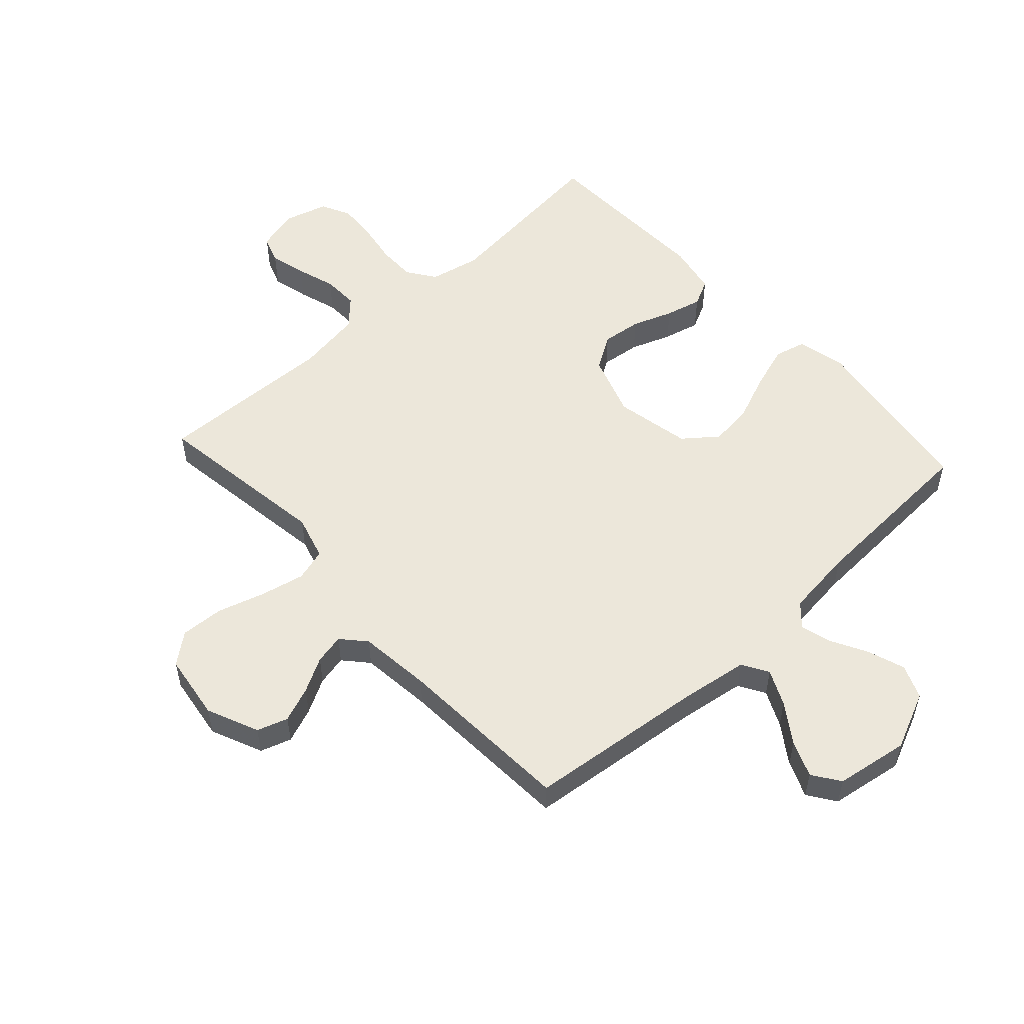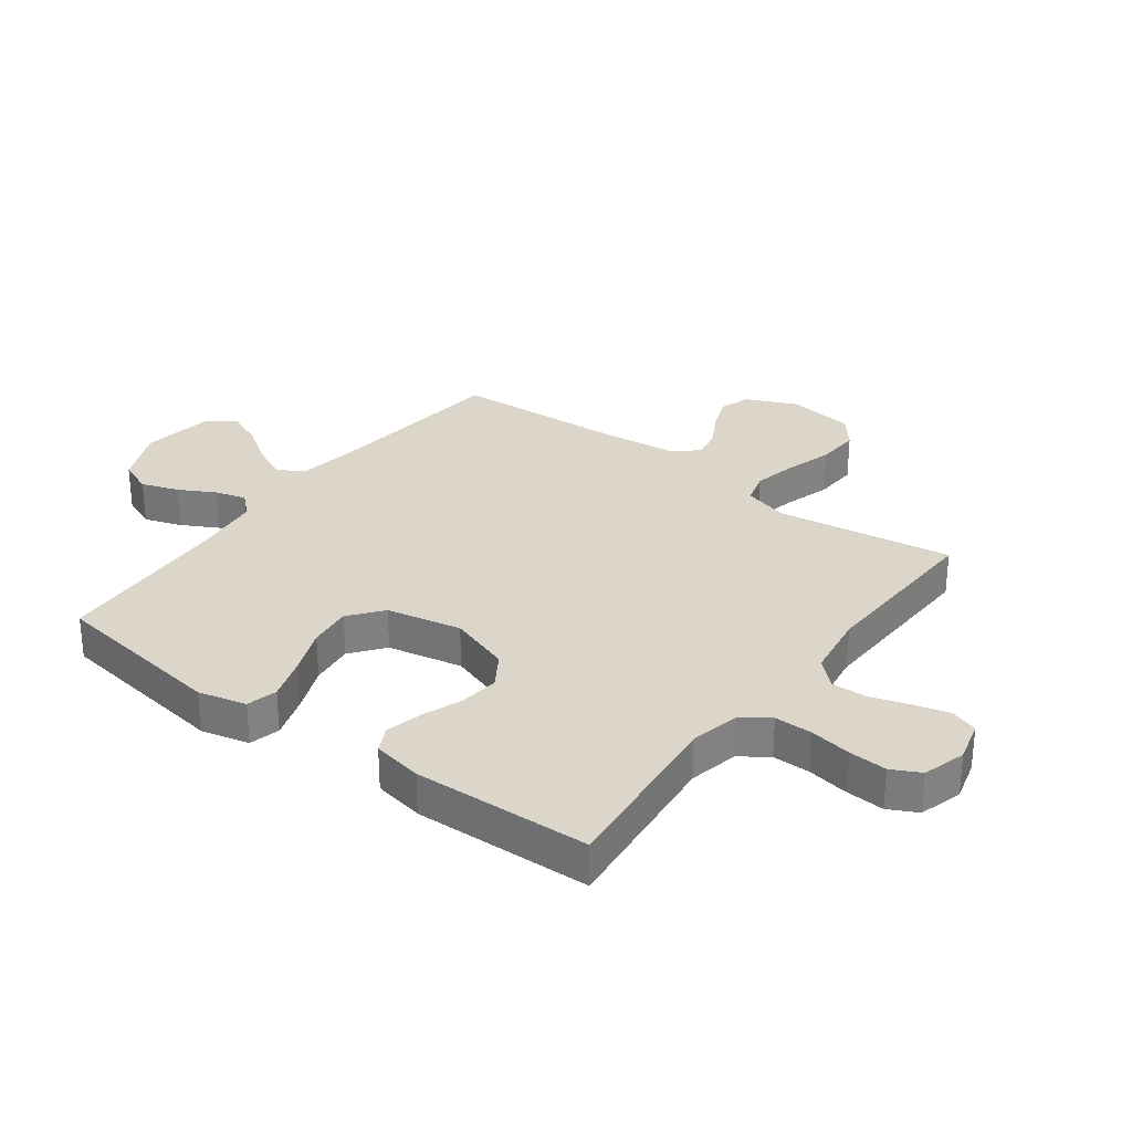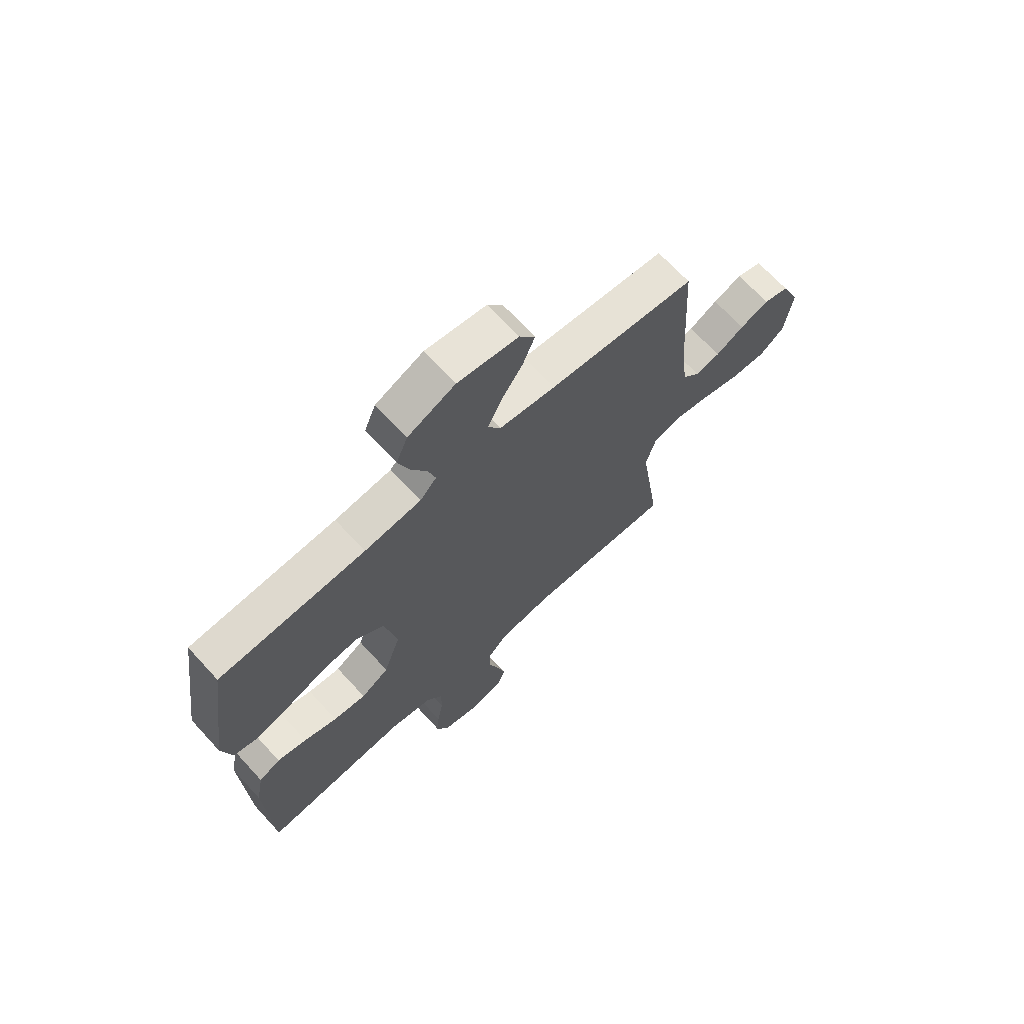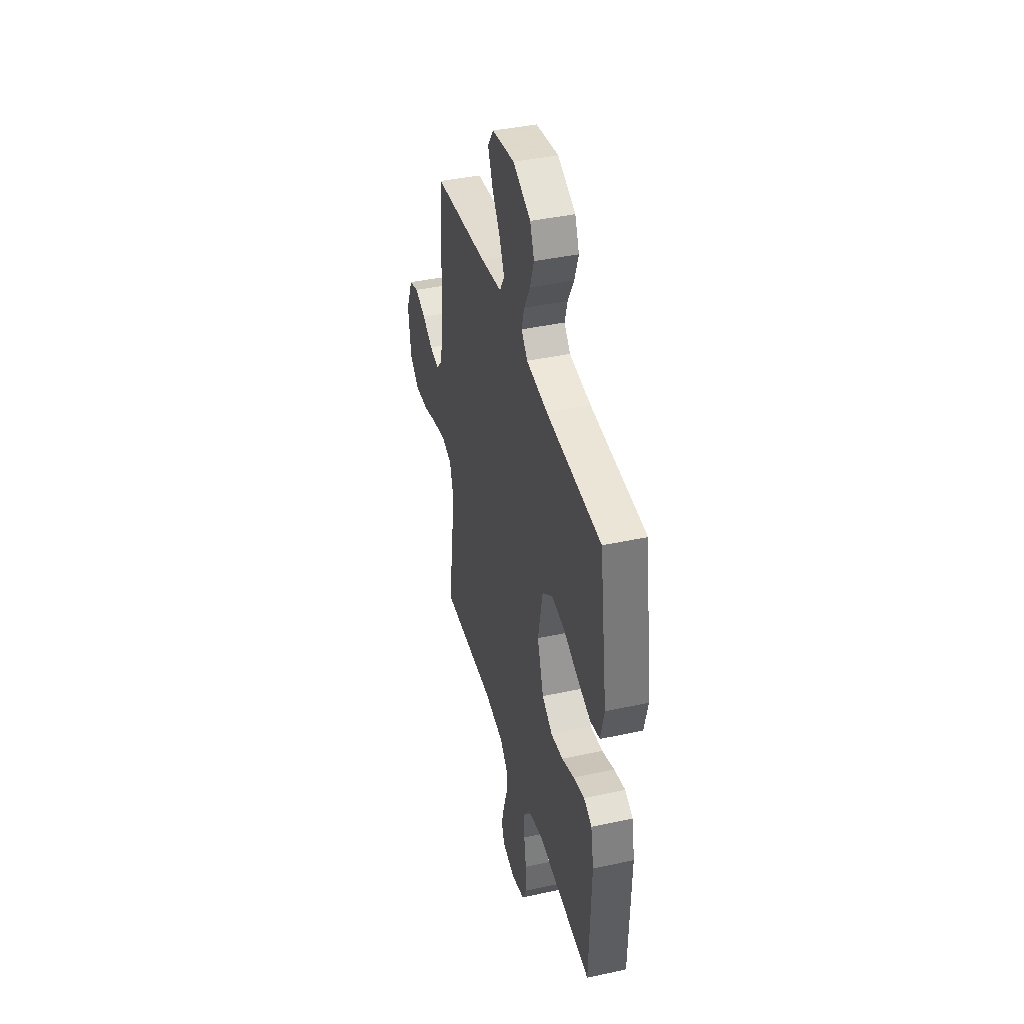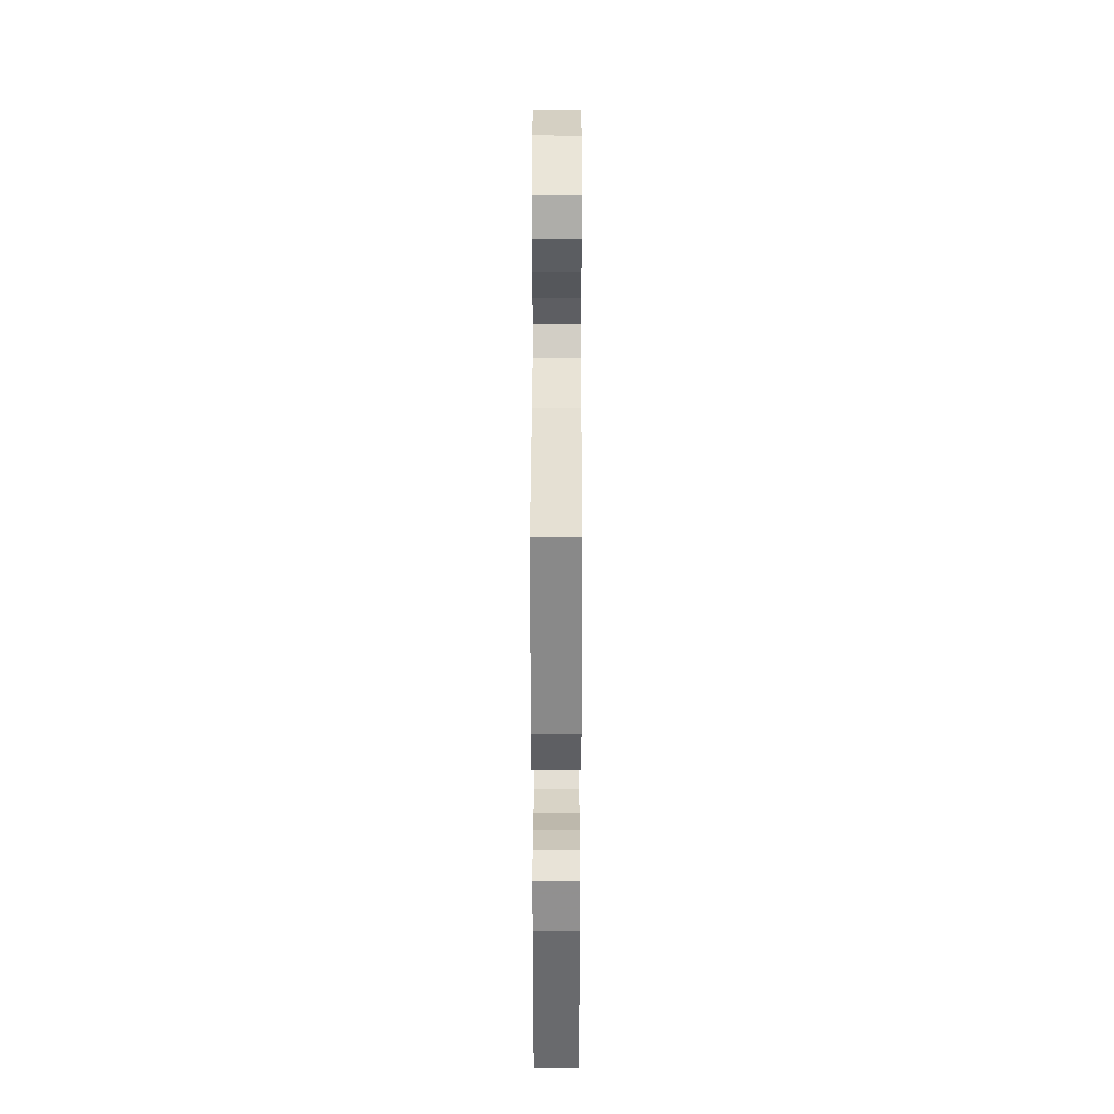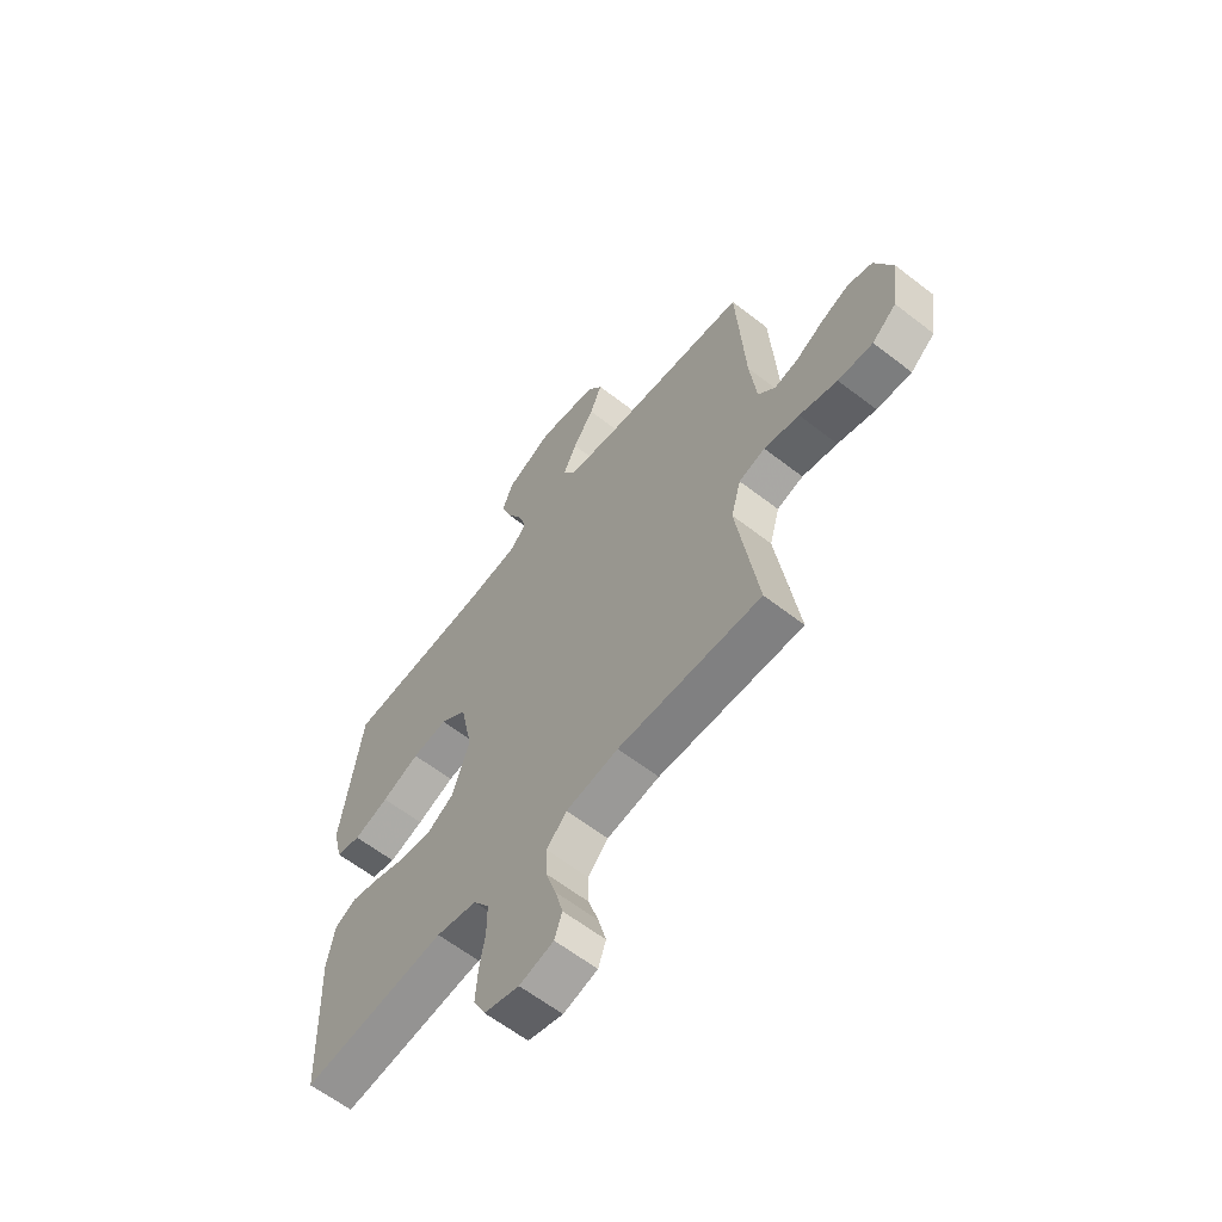
<metadata>
{"format":"obj","ext":"obj","renderer":"f3d","projection":"perspective","resolution":1024,"background":"white","views":[{"elev":54.0,"azim":-42.3,"up":"+Y"},{"elev":30.0,"azim":126.8,"up":"+Y"},{"elev":68.8,"azim":137.4,"up":"+Z"},{"elev":40.8,"azim":75.2,"up":"+Z"},{"elev":34.9,"azim":90.1,"up":"+Z"},{"elev":-61.7,"azim":-128.3,"up":"+Z"}]}
</metadata>
<code>
v -0.5 0.07 -0.5
v -0.456 0.07 -0.2
v -0.477 0.07 -0.125
v -0.532 0.07 -0.109
v -0.606 0.07 -0.125
v -0.686 0.07 -0.149
v -0.759 0.07 -0.153
v -0.81 0.07 -0.112
v -0.826 0.07 0
v -0.788 0.07 0.087
v -0.736 0.07 0.104
v -0.677 0.07 0.081
v -0.619 0.07 0.049
v -0.568 0.07 0.038
v -0.532 0.07 0.078
v -0.518 0.07 0.2
v -0.5 0.07 0.5
v -0.2 0.07 0.532
v -0.085 0.07 0.549
v -0.059 0.07 0.593
v -0.087 0.07 0.653
v -0.131 0.07 0.718
v -0.156 0.07 0.779
v -0.124 0.07 0.825
v 0 0.07 0.844
v 0.097 0.07 0.8
v 0.12 0.07 0.743
v 0.098 0.07 0.68
v 0.065 0.07 0.619
v 0.05 0.07 0.567
v 0.084 0.07 0.53
v 0.2 0.07 0.516
v 0.5 0.07 0.5
v 0.543 0.07 0.2
v 0.523 0.07 0.119
v 0.471 0.07 0.106
v 0.398 0.07 0.13
v 0.319 0.07 0.162
v 0.245 0.07 0.171
v 0.189 0.07 0.127
v 0.163 0.07 0
v 0.198 0.07 -0.105
v 0.255 0.07 -0.141
v 0.322 0.07 -0.133
v 0.39 0.07 -0.108
v 0.451 0.07 -0.093
v 0.495 0.07 -0.115
v 0.511 0.07 -0.2
v 0.5 0.07 -0.5
v 0.2 0.07 -0.468
v 0.115 0.07 -0.486
v 0.082 0.07 -0.533
v 0.082 0.07 -0.597
v 0.094 0.07 -0.668
v 0.098 0.07 -0.733
v 0.073 0.07 -0.782
v 0 0.07 -0.803
v -0.071 0.07 -0.784
v -0.087 0.07 -0.738
v -0.071 0.07 -0.677
v -0.05 0.07 -0.611
v -0.048 0.07 -0.551
v -0.09 0.07 -0.507
v -0.2 0.07 -0.49
v -0.5 0 -0.5
v -0.456 0 -0.2
v -0.477 0 -0.125
v -0.532 0 -0.109
v -0.606 0 -0.125
v -0.686 0 -0.149
v -0.759 0 -0.153
v -0.81 0 -0.112
v -0.826 0 0
v -0.788 0 0.087
v -0.736 0 0.104
v -0.677 0 0.081
v -0.619 0 0.049
v -0.568 0 0.038
v -0.532 0 0.078
v -0.518 0 0.2
v -0.5 0 0.5
v -0.2 0 0.532
v -0.085 0 0.549
v -0.059 0 0.593
v -0.087 0 0.653
v -0.131 0 0.718
v -0.156 0 0.779
v -0.124 0 0.825
v 0 0 0.844
v 0.097 0 0.8
v 0.12 0 0.743
v 0.098 0 0.68
v 0.065 0 0.619
v 0.05 0 0.567
v 0.084 0 0.53
v 0.2 0 0.516
v 0.5 0 0.5
v 0.543 0 0.2
v 0.523 0 0.119
v 0.471 0 0.106
v 0.398 0 0.13
v 0.319 0 0.162
v 0.245 0 0.171
v 0.189 0 0.127
v 0.163 0 0
v 0.198 0 -0.105
v 0.255 0 -0.141
v 0.322 0 -0.133
v 0.39 0 -0.108
v 0.451 0 -0.093
v 0.495 0 -0.115
v 0.511 0 -0.2
v 0.5 0 -0.5
v 0.2 0 -0.468
v 0.115 0 -0.486
v 0.082 0 -0.533
v 0.082 0 -0.597
v 0.094 0 -0.668
v 0.098 0 -0.733
v 0.073 0 -0.782
v 0 0 -0.803
v -0.071 0 -0.784
v -0.087 0 -0.738
v -0.071 0 -0.677
v -0.05 0 -0.611
v -0.048 0 -0.551
v -0.09 0 -0.507
v -0.2 0 -0.49
f 58 59 60 61
f 56 57 58 61
f 56 61 62
f 53 54 55 56
f 52 53 56 62
f 51 52 62 63
f 47 48 49 50
f 44 45 46 47
f 43 44 47 50
f 42 43 50 51
f 35 36 37 38
f 33 34 35 38
f 32 33 38 39
f 31 32 39 40
f 26 27 28 29
f 26 29 30
f 25 26 30
f 24 25 30
f 21 22 23 24
f 20 21 24 30
f 19 20 30 31
f 16 17 18
f 15 16 18 19
f 14 15 19 31
f 10 11 12 13
f 8 9 10 13
f 8 13 14
f 5 6 7 8
f 4 5 8 14
f 3 4 14 31
f 64 1 2
f 41 42 51 63
f 40 41 63 64
f 31 40 64
f 2 3 31 64
f 125 124 123 122
f 125 122 121 120
f 126 125 120
f 120 119 118 117
f 126 120 117 116
f 127 126 116 115
f 114 113 112 111
f 111 110 109 108
f 114 111 108 107
f 115 114 107 106
f 102 101 100 99
f 102 99 98 97
f 103 102 97 96
f 104 103 96 95
f 93 92 91 90
f 94 93 90
f 94 90 89
f 94 89 88
f 88 87 86 85
f 94 88 85 84
f 95 94 84 83
f 82 81 80
f 83 82 80 79
f 95 83 79 78
f 77 76 75 74
f 77 74 73 72
f 78 77 72
f 72 71 70 69
f 78 72 69 68
f 95 78 68 67
f 66 65 128
f 127 115 106 105
f 128 127 105 104
f 128 104 95
f 128 95 67 66
f 1 65 66 2
f 2 66 67 3
f 3 67 68 4
f 4 68 69 5
f 5 69 70 6
f 6 70 71 7
f 7 71 72 8
f 8 72 73 9
f 9 73 74 10
f 10 74 75 11
f 11 75 76 12
f 12 76 77 13
f 13 77 78 14
f 14 78 79 15
f 15 79 80 16
f 16 80 81 17
f 17 81 82 18
f 18 82 83 19
f 19 83 84 20
f 20 84 85 21
f 21 85 86 22
f 22 86 87 23
f 23 87 88 24
f 24 88 89 25
f 25 89 90 26
f 26 90 91 27
f 27 91 92 28
f 28 92 93 29
f 29 93 94 30
f 30 94 95 31
f 31 95 96 32
f 32 96 97 33
f 33 97 98 34
f 34 98 99 35
f 35 99 100 36
f 36 100 101 37
f 37 101 102 38
f 38 102 103 39
f 39 103 104 40
f 40 104 105 41
f 41 105 106 42
f 42 106 107 43
f 43 107 108 44
f 44 108 109 45
f 45 109 110 46
f 46 110 111 47
f 47 111 112 48
f 48 112 113 49
f 49 113 114 50
f 50 114 115 51
f 51 115 116 52
f 52 116 117 53
f 53 117 118 54
f 54 118 119 55
f 55 119 120 56
f 56 120 121 57
f 57 121 122 58
f 58 122 123 59
f 59 123 124 60
f 60 124 125 61
f 61 125 126 62
f 62 126 127 63
f 63 127 128 64
f 64 128 65 1

</code>
